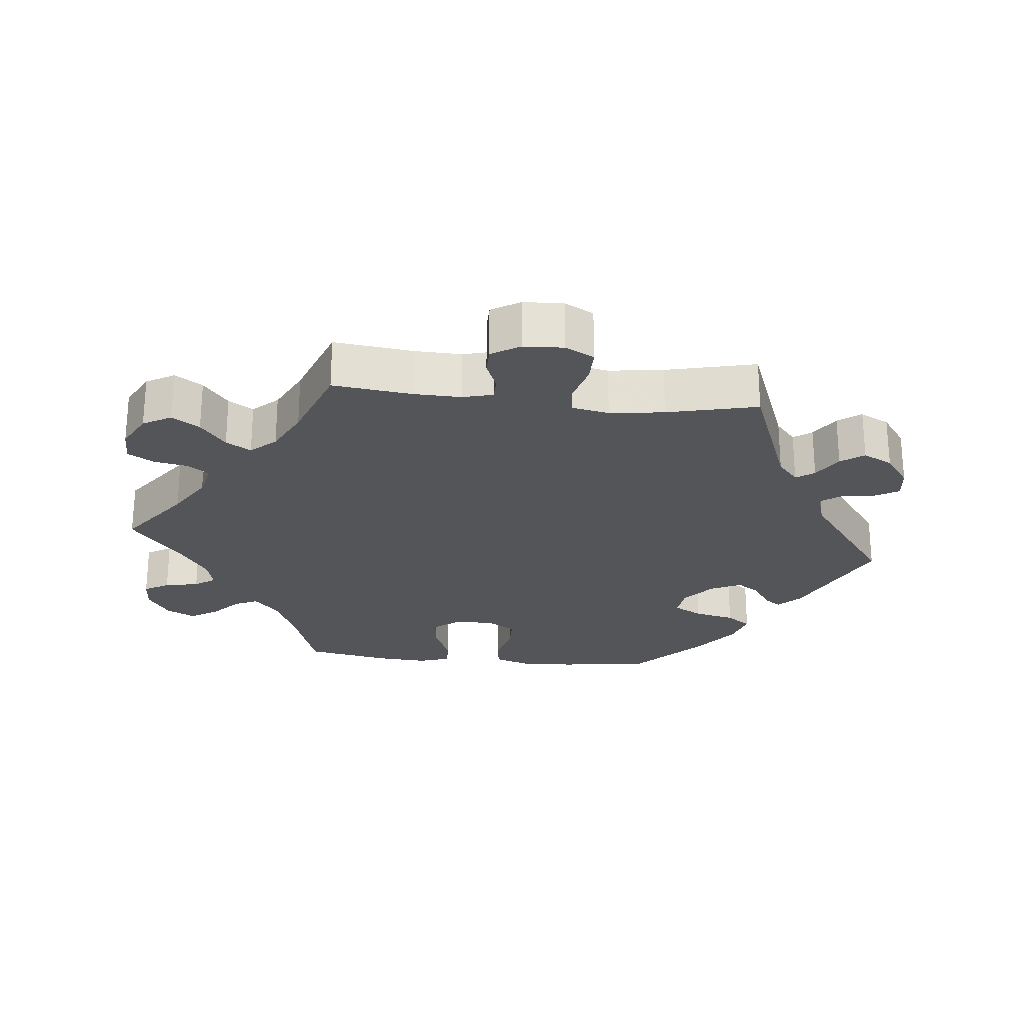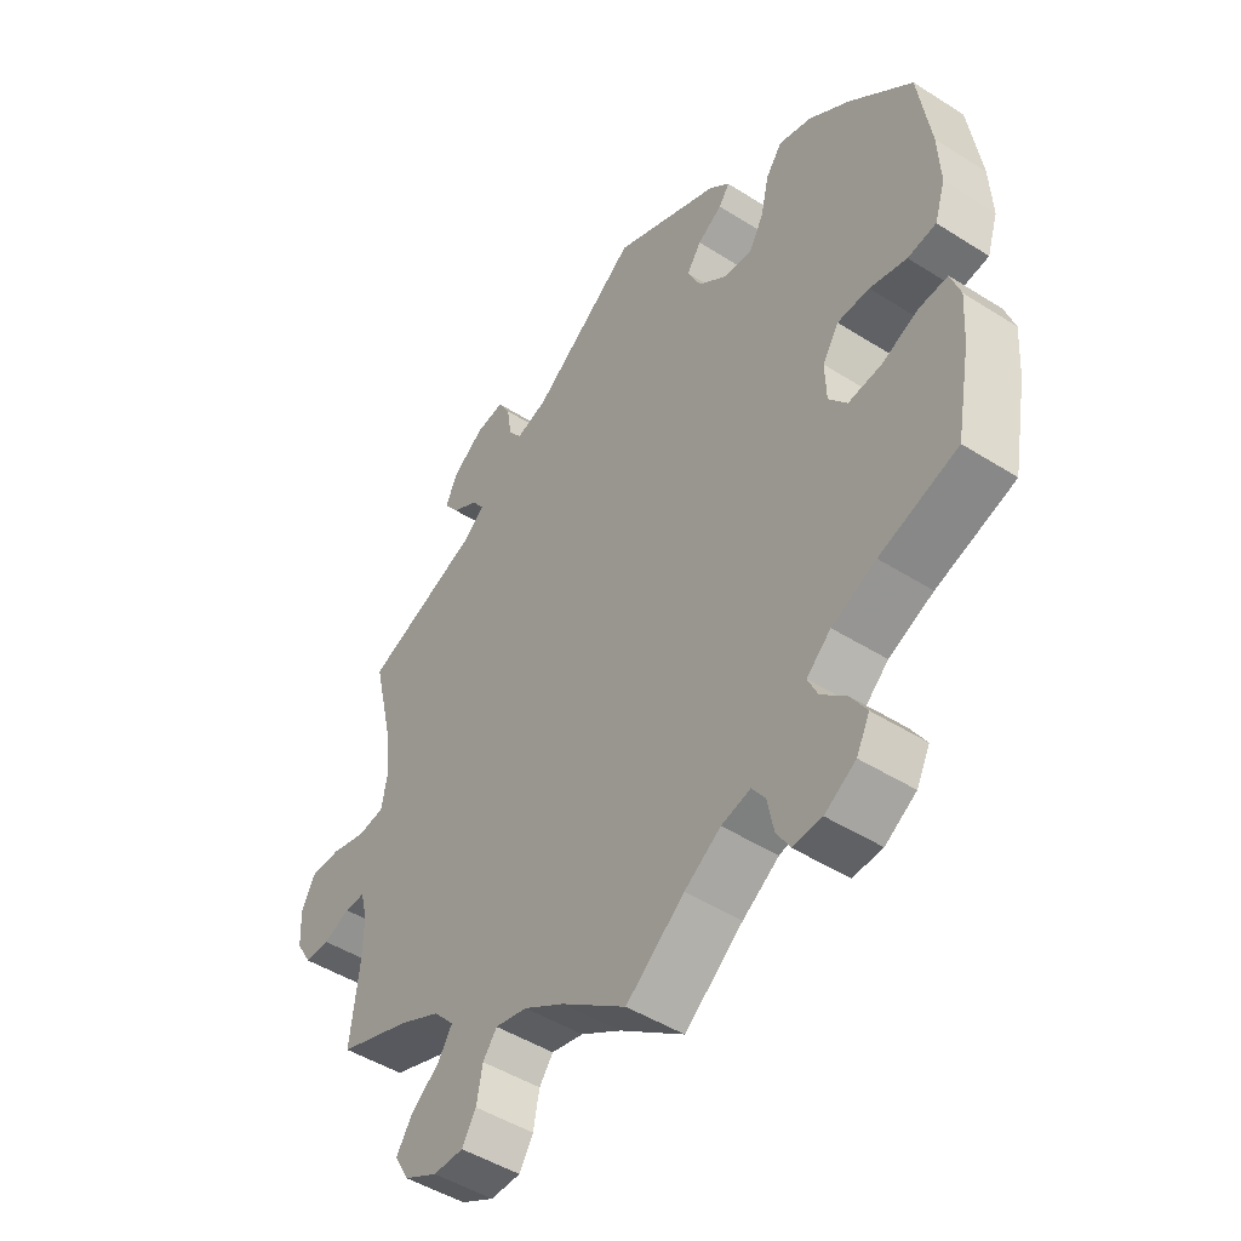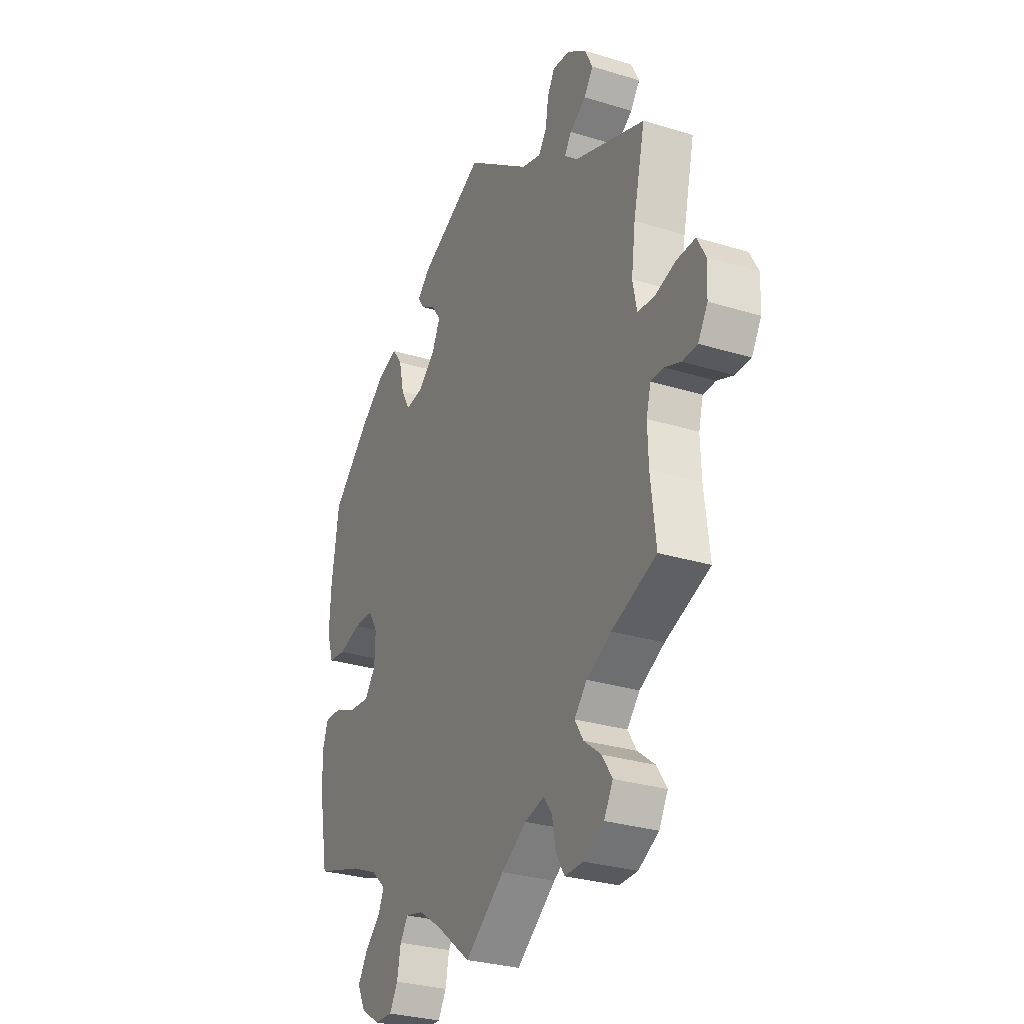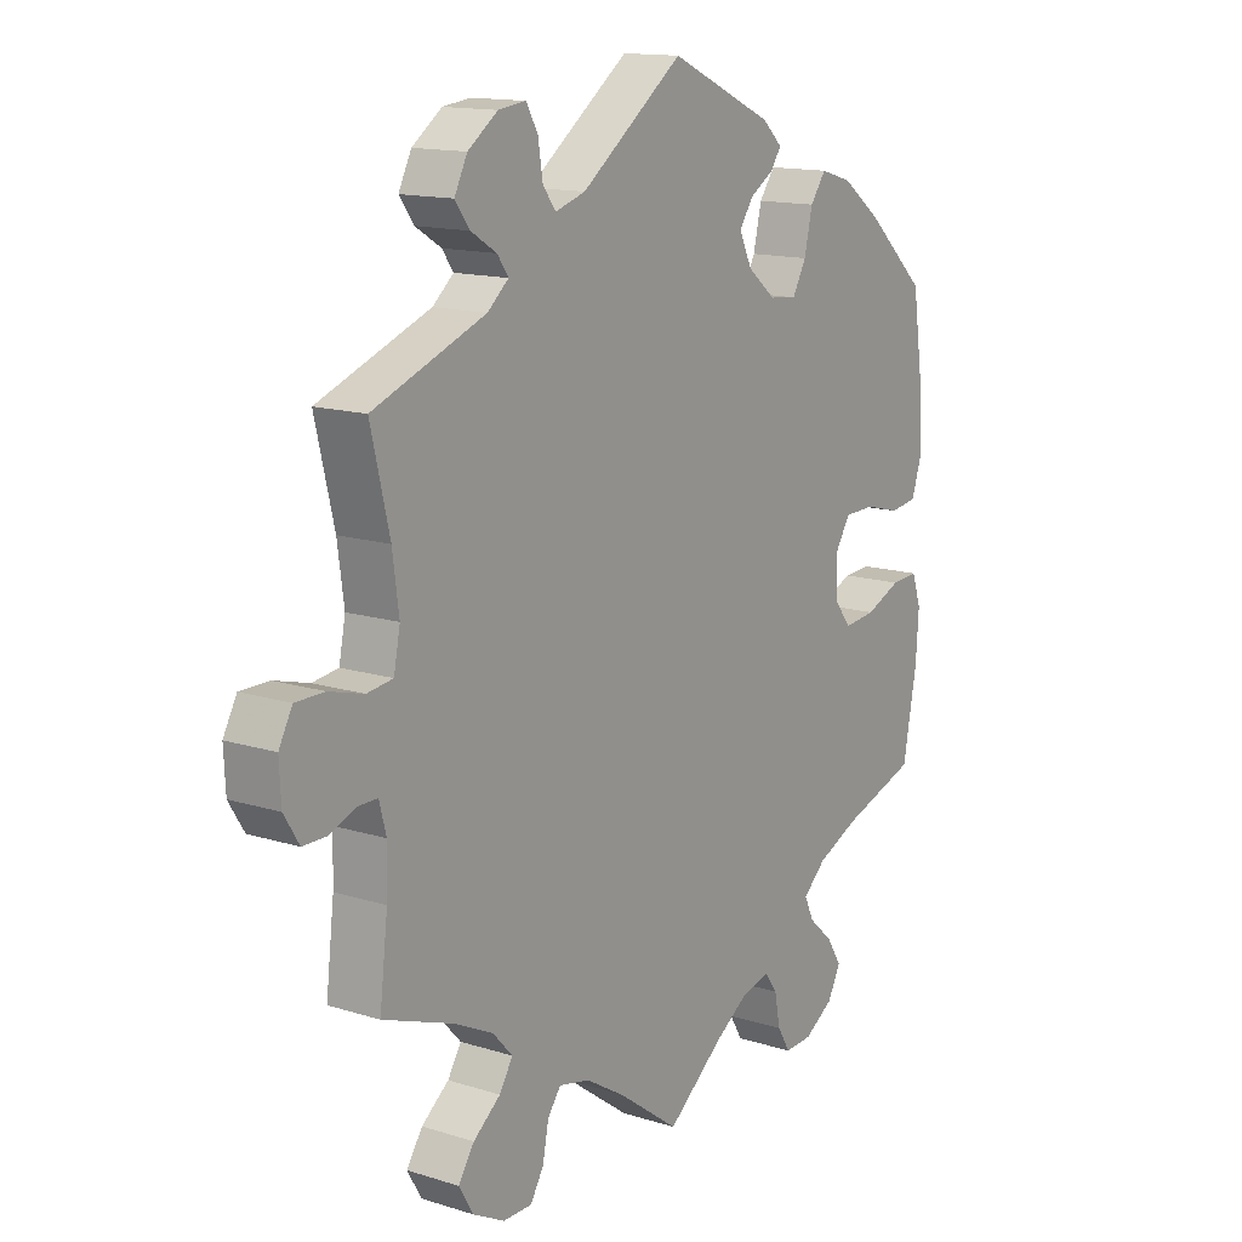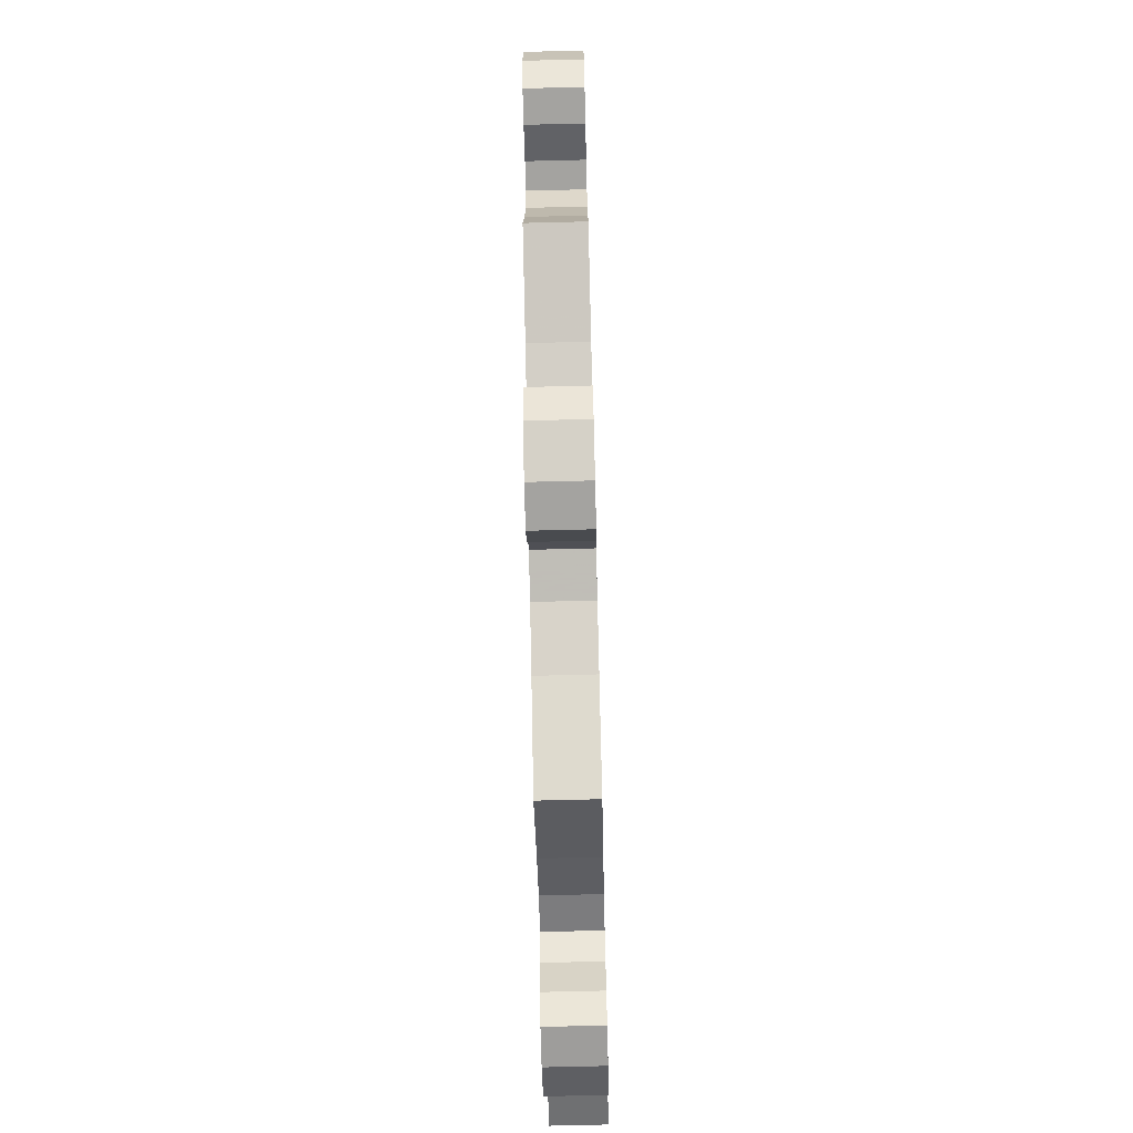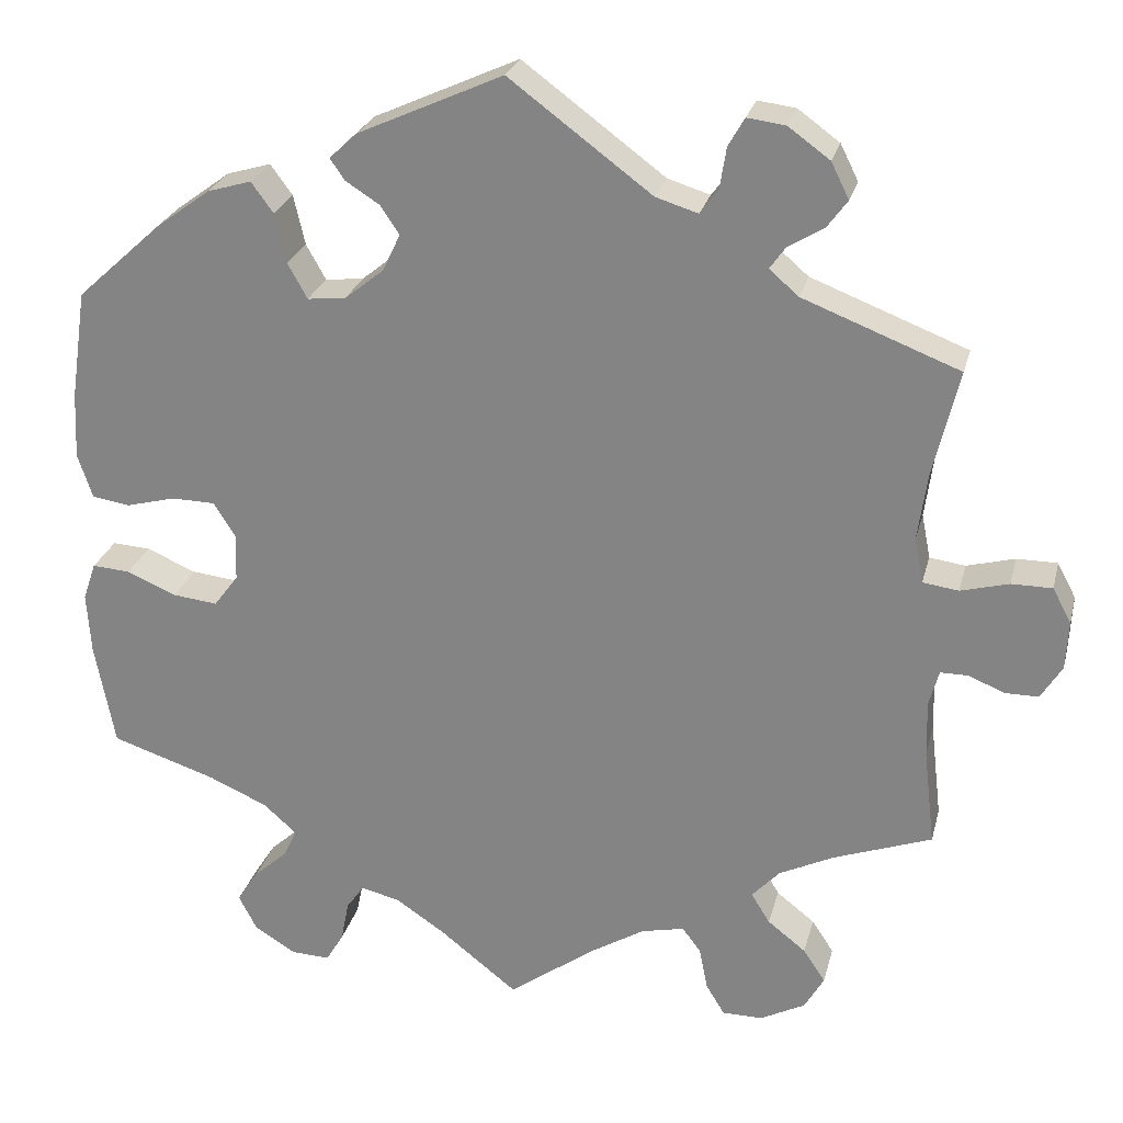
<metadata>
{"format":"obj","ext":"obj","renderer":"f3d","projection":"perspective","resolution":1024,"background":"white","views":[{"elev":-24.5,"azim":-96.1,"up":"+Y"},{"elev":-47.7,"azim":54.5,"up":"+Z"},{"elev":-29.6,"azim":-114.3,"up":"+Z"},{"elev":14.2,"azim":-55.5,"up":"+Z"},{"elev":-72.9,"azim":-88.6,"up":"+Z"},{"elev":25.7,"azim":-166.3,"up":"+Z"}]}
</metadata>
<code>
v -0.549 0.07 0.034
v -0.375 0.07 0.547
v -0.349 0.07 -0.387
v -0.372 0.07 0.469
v -0.523 0.07 -0.192
v 0.433 0.07 0.405
v 0 0.07 -0.62
v -0.608 0.07 0.05
v 0.496 0.07 0.032
v 0.435 0.07 0.048
v 0.537 0.07 0.31
v 0.543 0.07 0.039
v -0.175 0.07 0.49
v 0.156 0.07 -0.504
v -0.494 0.07 0.095
v -0.505 0.07 0.04
v 0.55 0.07 -0.059
v -0.678 0.07 -0.053
v 0.246 0.07 0.33
v -0.385 0.07 -0.498
v 0.537 0.07 -0.31
v 0.284 0.07 0.434
v 0.382 0.07 0.047
v 0.503 0.07 -0.062
v -0.397 0.07 0.503
v -0.658 0.07 0.05
v -0.537 0.07 -0.31
v 0.295 0.07 -0.42
v -0.537 0.07 0.31
v 0.306 0.07 -0.609
v 0.096 0.07 -0.544
v -0.328 0.07 0.442
v 0.204 0.07 -0.492
v 0.355 0.07 0.004
v -0.25 0.07 -0.52
v 0 0.07 0.62
v -0.315 0.07 -0.424
v -0.345 0.07 0.384
v -0.681 0.07 0.007
v 0.236 0.07 -0.574
v -0.257 0.07 0.555
v 0.357 0.07 -0.056
v 0.178 0.07 0.539
v 0.561 0.07 0.094
v -0.227 0.07 -0.489
v 0.311 0.07 -0.455
v -0.277 0.07 0.59
v -0.107 0.07 -0.542
v -0.309 0.07 0.415
v -0.283 0.07 -0.61
v -0.416 0.07 -0.354
v -0.505 0.07 0.176
v -0.324 0.07 0.584
v 0.365 0.07 0.455
v -0.611 0.07 -0.095
v 0.566 0.07 -0.106
v -0.388 0.07 -0.581
v 0.151 0.07 0.374
v 0.335 0.07 -0.384
v -0.338 0.07 -0.461
v 0.408 0.07 -0.352
v 0.153 0.07 0.455
v 0.561 0.07 -0.182
v 0.311 0.07 0.471
v 0.226 0.07 -0.523
v 0.442 0.07 -0.088
v -0.174 0.07 -0.501
v -0.26 0.07 -0.572
v 0.353 0.07 -0.493
v -0.533 0.07 -0.077
v -0.521 0.07 -0.122
v 0.212 0.07 0.507
v 0.194 0.07 0.481
v 0.387 0.07 -0.094
v -0.333 0.07 -0.61
v 0.27 0.07 0.373
v -0.227 0.07 0.474
v -0.567 0.07 -0.077
v -0.412 0.07 -0.539
v 0.379 0.07 -0.534
v 0.557 0.07 0.175
v 0.258 0.07 -0.611
v -0.652 0.07 -0.095
v 0.129 0.07 0.42
v -0.249 0.07 0.504
v 0.357 0.07 -0.577
v 0.199 0.07 0.335
v -0.549 -0 0.034
v -0.375 -0 0.547
v -0.349 -0 -0.387
v -0.372 -0 0.469
v -0.523 -0 -0.192
v 0.433 -0 0.405
v 0 -0 -0.62
v -0.608 -0 0.05
v 0.496 -0 0.032
v 0.435 -0 0.048
v 0.537 -0 0.31
v 0.543 -0 0.039
v -0.175 -0 0.49
v 0.156 -0 -0.504
v -0.494 -0 0.095
v -0.505 -0 0.04
v 0.55 -0 -0.059
v -0.678 -0 -0.053
v 0.246 -0 0.33
v -0.385 -0 -0.498
v 0.537 -0 -0.31
v 0.284 -0 0.434
v 0.382 -0 0.047
v 0.503 -0 -0.062
v -0.397 -0 0.503
v -0.658 -0 0.05
v -0.537 -0 -0.31
v 0.295 -0 -0.42
v -0.537 -0 0.31
v 0.306 -0 -0.609
v 0.096 -0 -0.544
v -0.328 -0 0.442
v 0.204 -0 -0.492
v 0.355 -0 0.004
v -0.25 -0 -0.52
v 0 -0 0.62
v -0.315 -0 -0.424
v -0.345 -0 0.384
v -0.681 -0 0.007
v 0.236 -0 -0.574
v -0.257 -0 0.555
v 0.357 -0 -0.056
v 0.178 -0 0.539
v 0.561 -0 0.094
v -0.227 -0 -0.489
v 0.311 -0 -0.455
v -0.277 -0 0.59
v -0.107 -0 -0.542
v -0.309 -0 0.415
v -0.283 -0 -0.61
v -0.416 -0 -0.354
v -0.505 -0 0.176
v -0.324 -0 0.584
v 0.365 -0 0.455
v -0.611 -0 -0.095
v 0.566 -0 -0.106
v -0.388 -0 -0.581
v 0.151 -0 0.374
v 0.335 -0 -0.384
v -0.338 -0 -0.461
v 0.408 -0 -0.352
v 0.153 -0 0.455
v 0.561 -0 -0.182
v 0.311 -0 0.471
v 0.226 -0 -0.523
v 0.442 -0 -0.088
v -0.174 -0 -0.501
v -0.26 -0 -0.572
v 0.353 -0 -0.493
v -0.533 -0 -0.077
v -0.521 -0 -0.122
v 0.212 -0 0.507
v 0.194 -0 0.481
v 0.387 -0 -0.094
v -0.333 -0 -0.61
v 0.27 -0 0.373
v -0.227 -0 0.474
v -0.567 -0 -0.077
v -0.412 -0 -0.539
v 0.379 -0 -0.534
v 0.557 -0 0.175
v 0.258 -0 -0.611
v -0.652 -0 -0.095
v 0.129 -0 0.42
v -0.249 -0 0.504
v 0.357 -0 -0.577
v 0.199 -0 0.335
f 76 22 64 54
f 19 76 54 6
f 43 72 73 62
f 13 36 43 62
f 77 13 62 84
f 53 47 41 85
f 53 85 77
f 2 53 77
f 32 4 25 2
f 49 32 2 77
f 38 49 77 84
f 52 29 38 84
f 39 26 8 1
f 39 1 16
f 18 39 16
f 78 55 83 18
f 70 78 18 16
f 71 70 16
f 5 71 16 15
f 51 27 5
f 3 51 5 15
f 57 79 20 60
f 57 60 37
f 75 57 37
f 35 68 50 75
f 45 35 75 37
f 67 45 37 3
f 31 7 48
f 14 31 48 67
f 33 14 67 3
f 30 82 40 65
f 30 65 33
f 86 30 33
f 46 69 80 86
f 28 46 86 33
f 59 28 33 3
f 56 63 21 61
f 66 24 17 56
f 74 66 56 61
f 42 74 61 59
f 44 12 9 10
f 44 10 23
f 81 44 23
f 19 6 11 81
f 15 52 84 58
f 15 58 87
f 34 42 59 3
f 23 34 3 15
f 15 87 19
f 81 23 15 19
f 141 151 109 163
f 93 141 163 106
f 149 160 159 130
f 149 130 123 100
f 171 149 100 164
f 172 128 134 140
f 164 172 140
f 164 140 89
f 89 112 91 119
f 164 89 119 136
f 171 164 136 125
f 171 125 116 139
f 88 95 113 126
f 103 88 126
f 103 126 105
f 105 170 142 165
f 103 105 165 157
f 103 157 158
f 102 103 158 92
f 92 114 138
f 102 92 138 90
f 147 107 166 144
f 124 147 144
f 124 144 162
f 162 137 155 122
f 124 162 122 132
f 90 124 132 154
f 135 94 118
f 154 135 118 101
f 90 154 101 120
f 152 127 169 117
f 120 152 117
f 120 117 173
f 173 167 156 133
f 120 173 133 115
f 90 120 115 146
f 148 108 150 143
f 143 104 111 153
f 148 143 153 161
f 146 148 161 129
f 97 96 99 131
f 110 97 131
f 110 131 168
f 168 98 93 106
f 145 171 139 102
f 174 145 102
f 90 146 129 121
f 102 90 121 110
f 106 174 102
f 106 102 110 168
f 81 168 131 44
f 44 131 99 12
f 12 99 96 9
f 9 96 97 10
f 10 97 110 23
f 23 110 121 34
f 34 121 129 42
f 42 129 161 74
f 74 161 153 66
f 66 153 111 24
f 24 111 104 17
f 17 104 143 56
f 56 143 150 63
f 63 150 108 21
f 21 108 148 61
f 61 148 146 59
f 59 146 115 28
f 28 115 133 46
f 46 133 156 69
f 69 156 167 80
f 80 167 173 86
f 86 173 117 30
f 30 117 169 82
f 82 169 127 40
f 40 127 152 65
f 65 152 120 33
f 33 120 101 14
f 14 101 118 31
f 31 118 94 7
f 7 94 135 48
f 48 135 154 67
f 67 154 132 45
f 45 132 122 35
f 35 122 155 68
f 68 155 137 50
f 50 137 162 75
f 75 162 144 57
f 57 144 166 79
f 79 166 107 20
f 20 107 147 60
f 60 147 124 37
f 37 124 90 3
f 3 90 138 51
f 51 138 114 27
f 27 114 92 5
f 5 92 158 71
f 71 158 157 70
f 70 157 165 78
f 78 165 142 55
f 55 142 170 83
f 83 170 105 18
f 18 105 126 39
f 39 126 113 26
f 26 113 95 8
f 8 95 88 1
f 1 88 103 16
f 16 103 102 15
f 15 102 139 52
f 52 139 116 29
f 29 116 125 38
f 38 125 136 49
f 49 136 119 32
f 32 119 91 4
f 4 91 112 25
f 25 112 89 2
f 2 89 140 53
f 53 140 134 47
f 47 134 128 41
f 41 128 172 85
f 85 172 164 77
f 77 164 100 13
f 13 100 123 36
f 36 123 130 43
f 43 130 159 72
f 72 159 160 73
f 73 160 149 62
f 62 149 171 84
f 84 171 145 58
f 58 145 174 87
f 87 174 106 19
f 19 106 163 76
f 76 163 109 22
f 22 109 151 64
f 64 151 141 54
f 54 141 93 6
f 6 93 98 11
f 11 98 168 81

</code>
